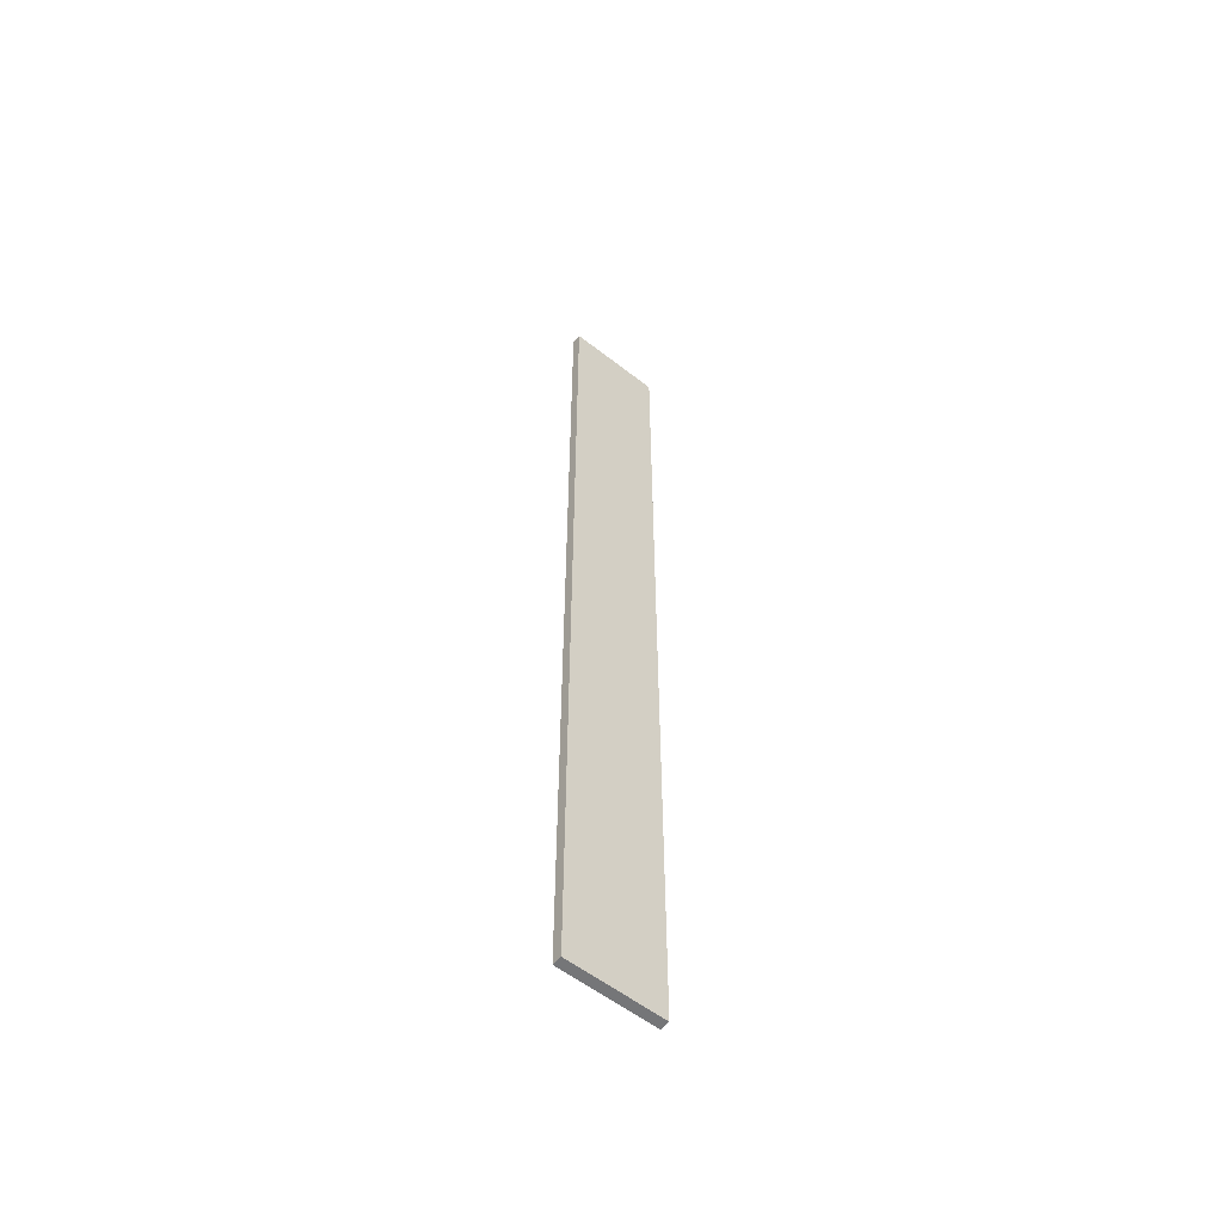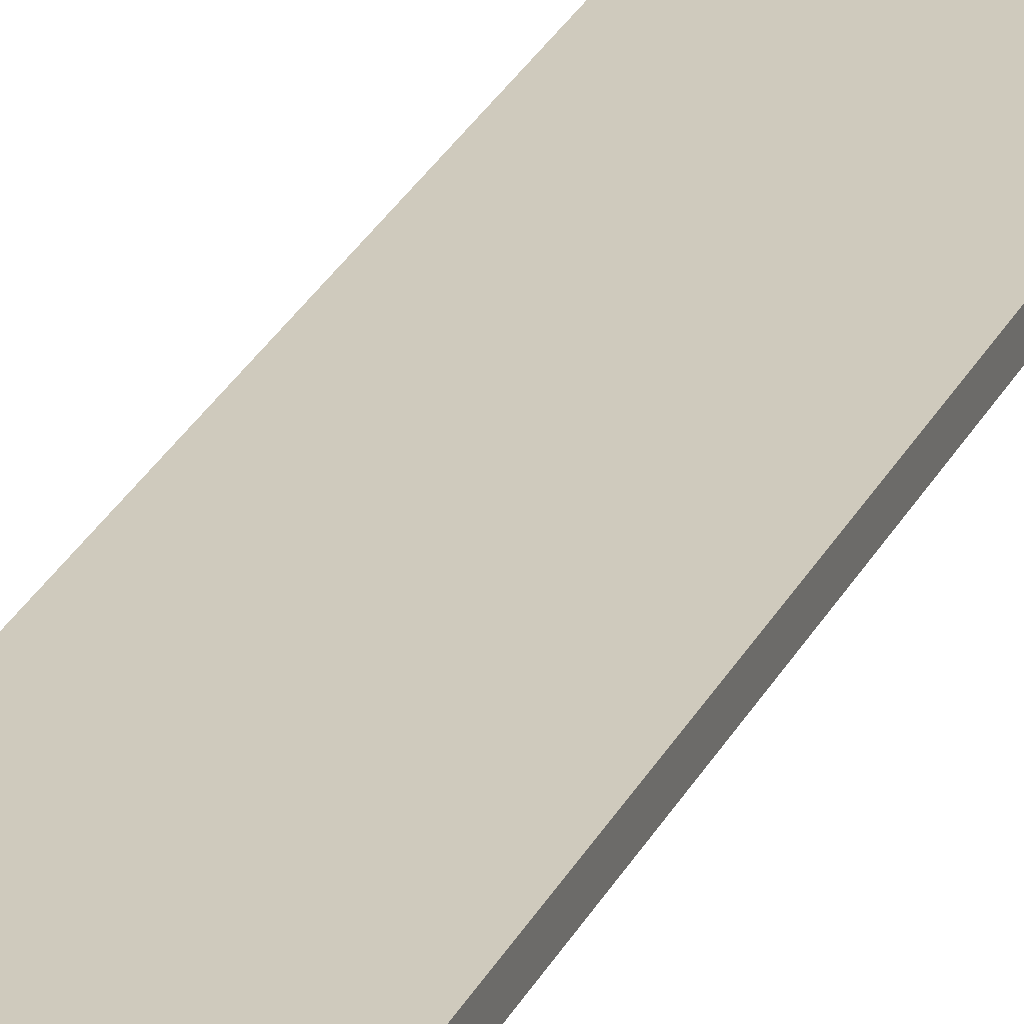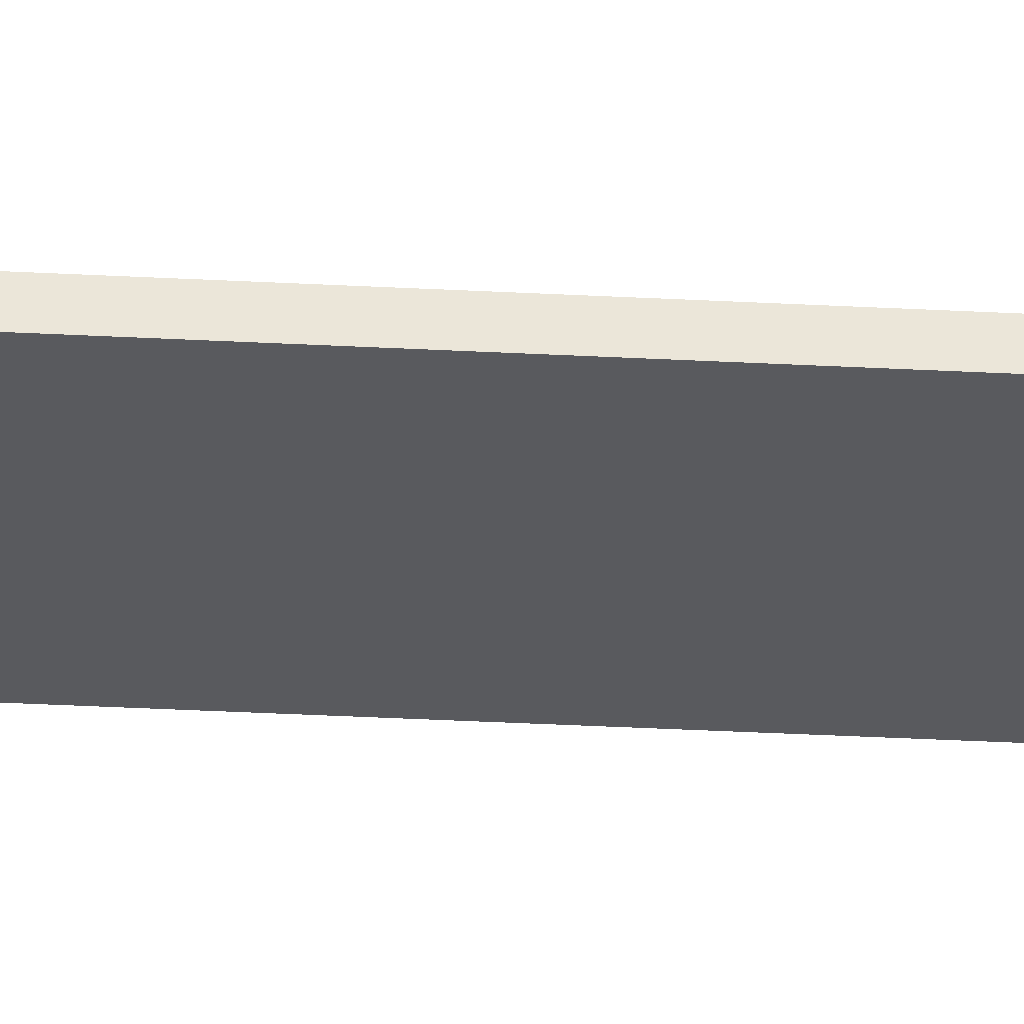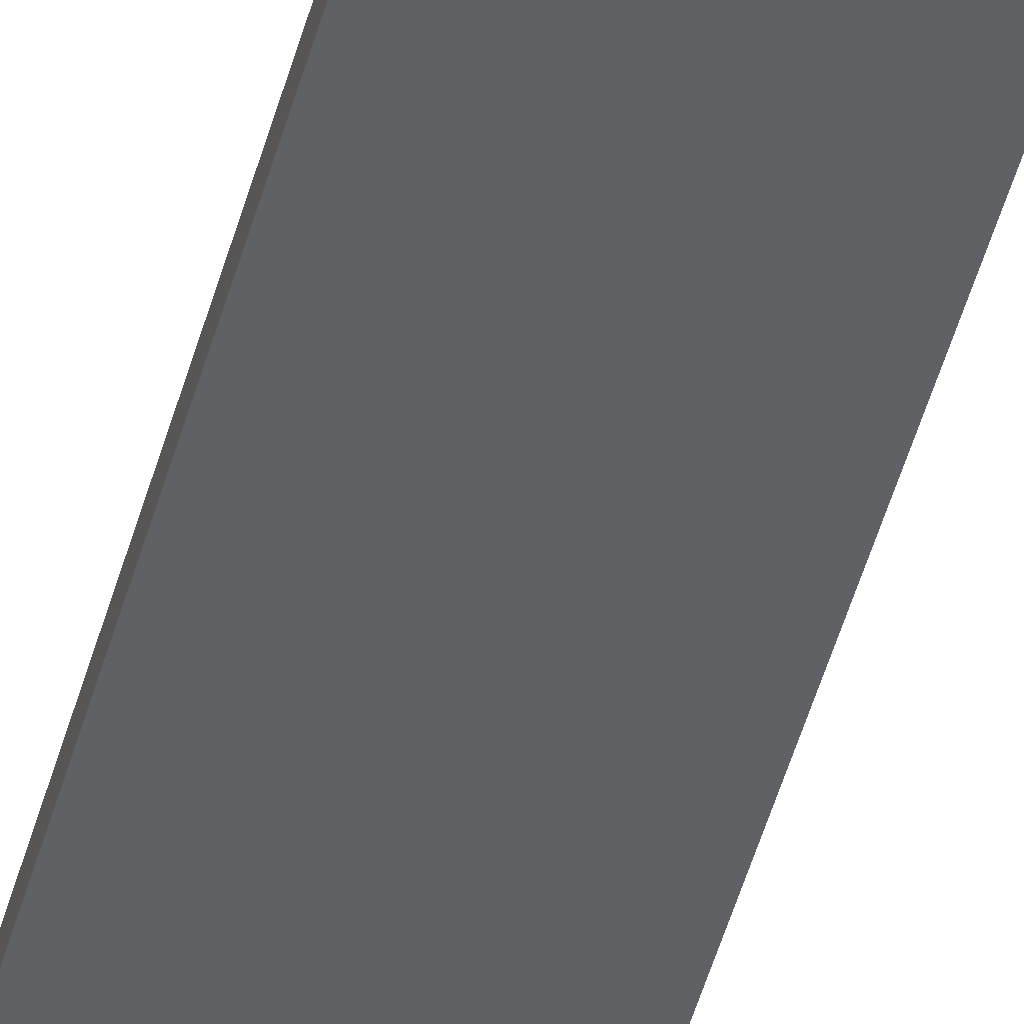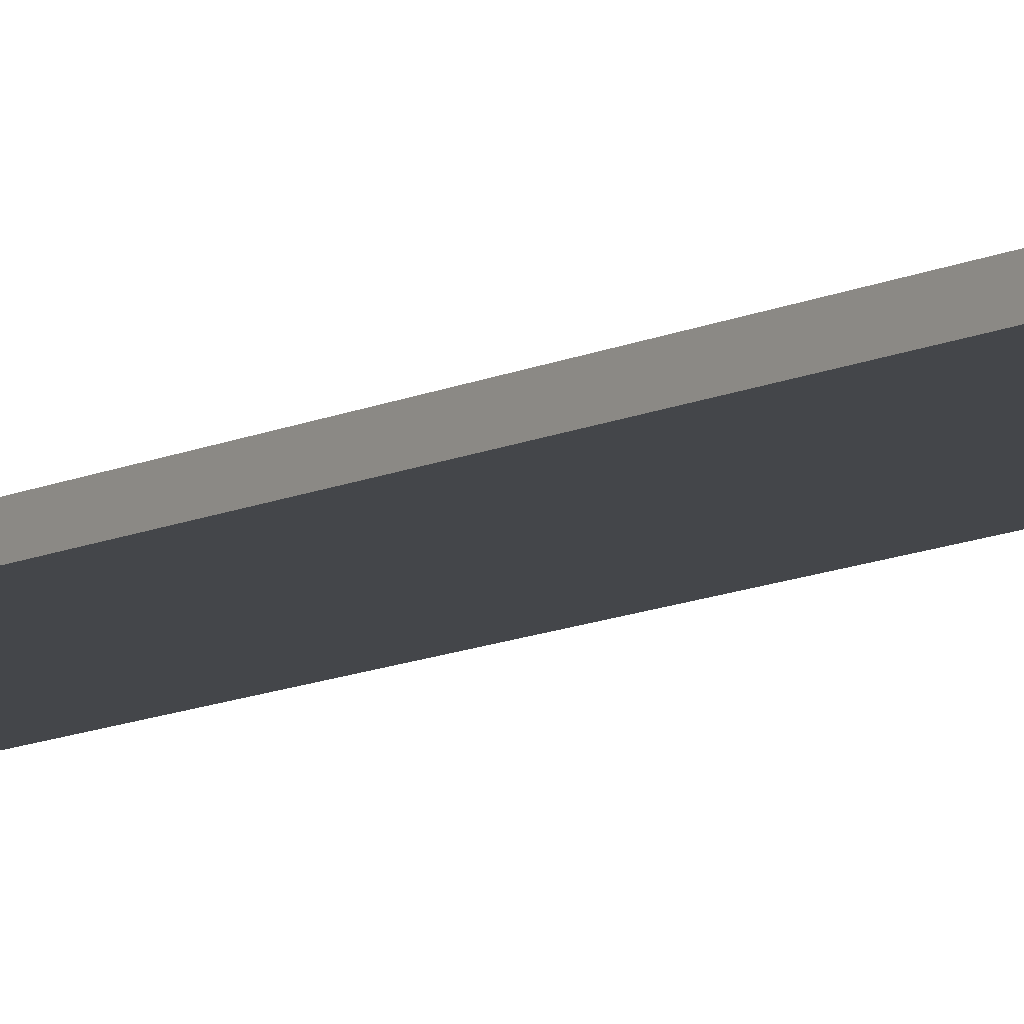
<metadata>
{"format":"obj","ext":"obj","renderer":"f3d","projection":"perspective","resolution":1024,"background":"white","views":[{"elev":-56.8,"azim":-39.2,"up":"+Z"},{"elev":22.9,"azim":18.5,"up":"+Y"},{"elev":-31.7,"azim":-94.4,"up":"+Y"},{"elev":-49.8,"azim":-15.4,"up":"+Y"},{"elev":-9.4,"azim":144.5,"up":"+Y"}]}
</metadata>
<code>
o
v 0 2 0
v 0 2 -10
v 0 2.1 0
v 0 2.1 -10
v 1 2 0
v 1 2 -10
v 1 2.1 0
v 1 2.1 -10
v 0 2 0
v 0 2.1 0
v 1 2 0
v 1 2.1 0
v 0 2 -10
v 0 2.1 -10
v 1 2 -10
v 1 2.1 -10
v 0 2 0
v 1 2 0
v 0 2 -10
v 1 2 -10
v 0 2.1 0
v 1 2.1 0
v 0 2.1 -10
v 1 2.1 -10
f 3 2 1
f 4 2 3
f 5 6 7
f 7 6 8
f 11 10 9
f 12 10 11
f 13 14 15
f 15 14 16
f 19 18 17
f 20 18 19
f 21 22 23
f 23 22 24

</code>
